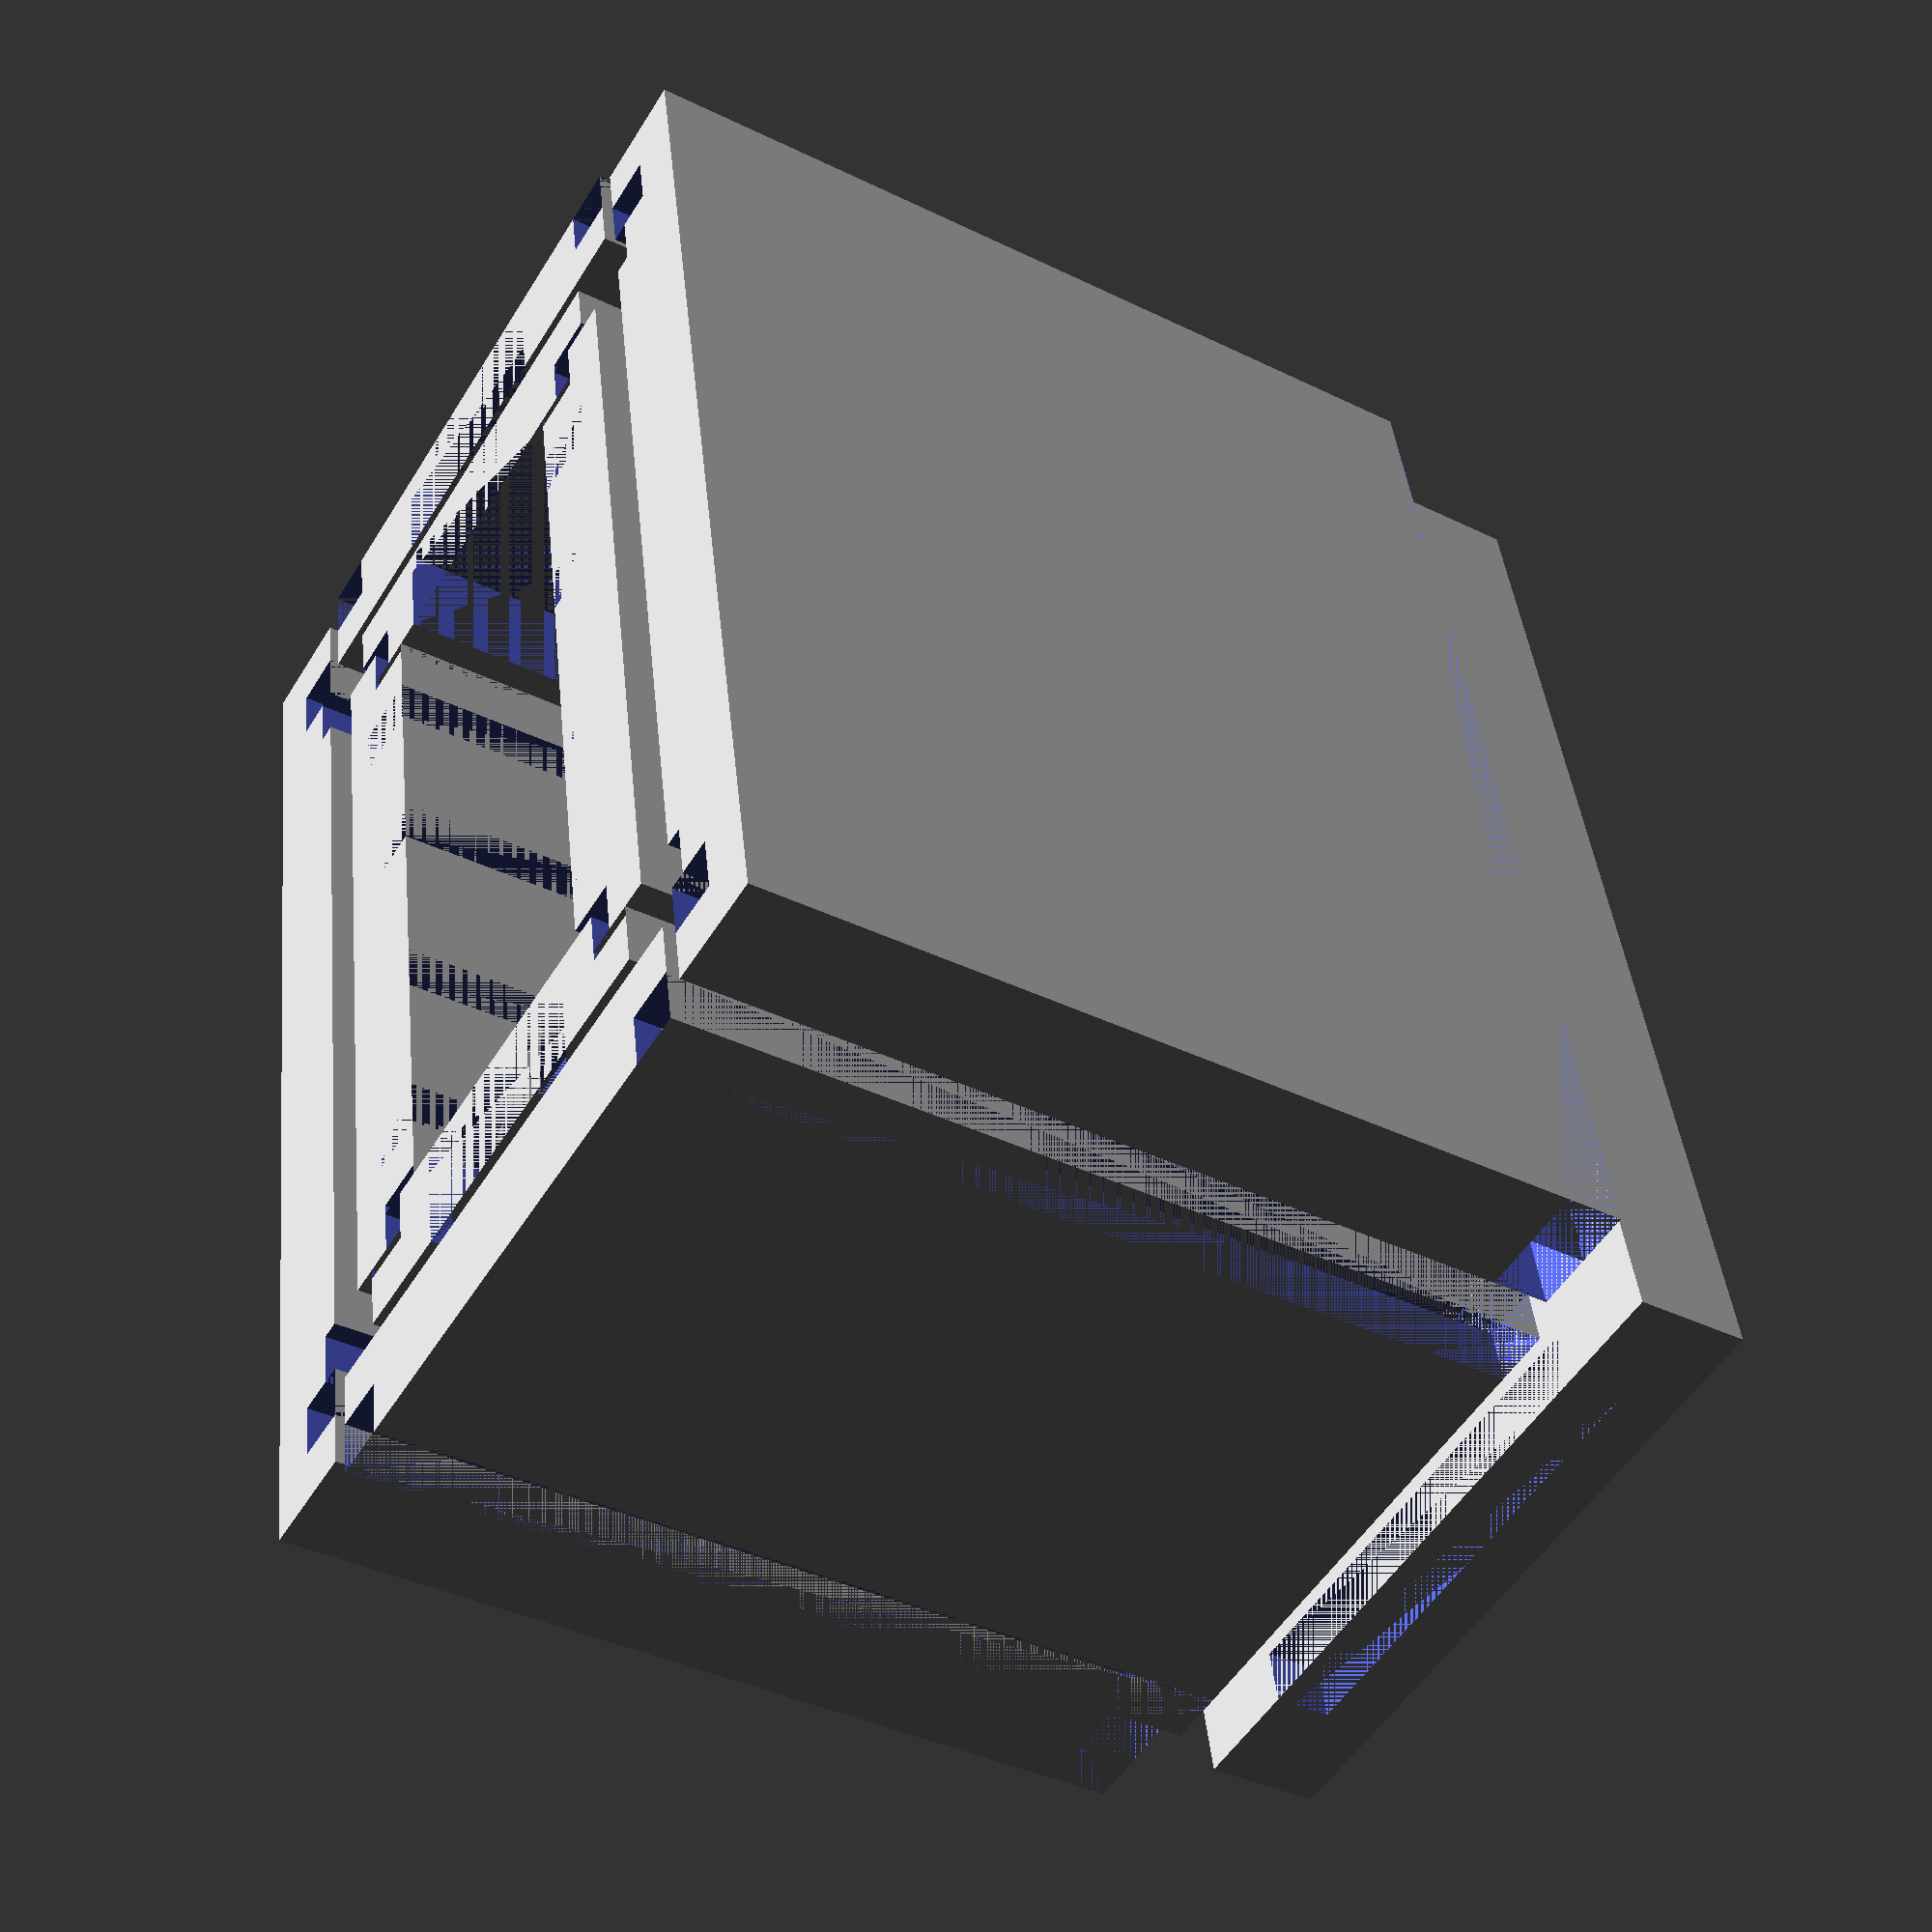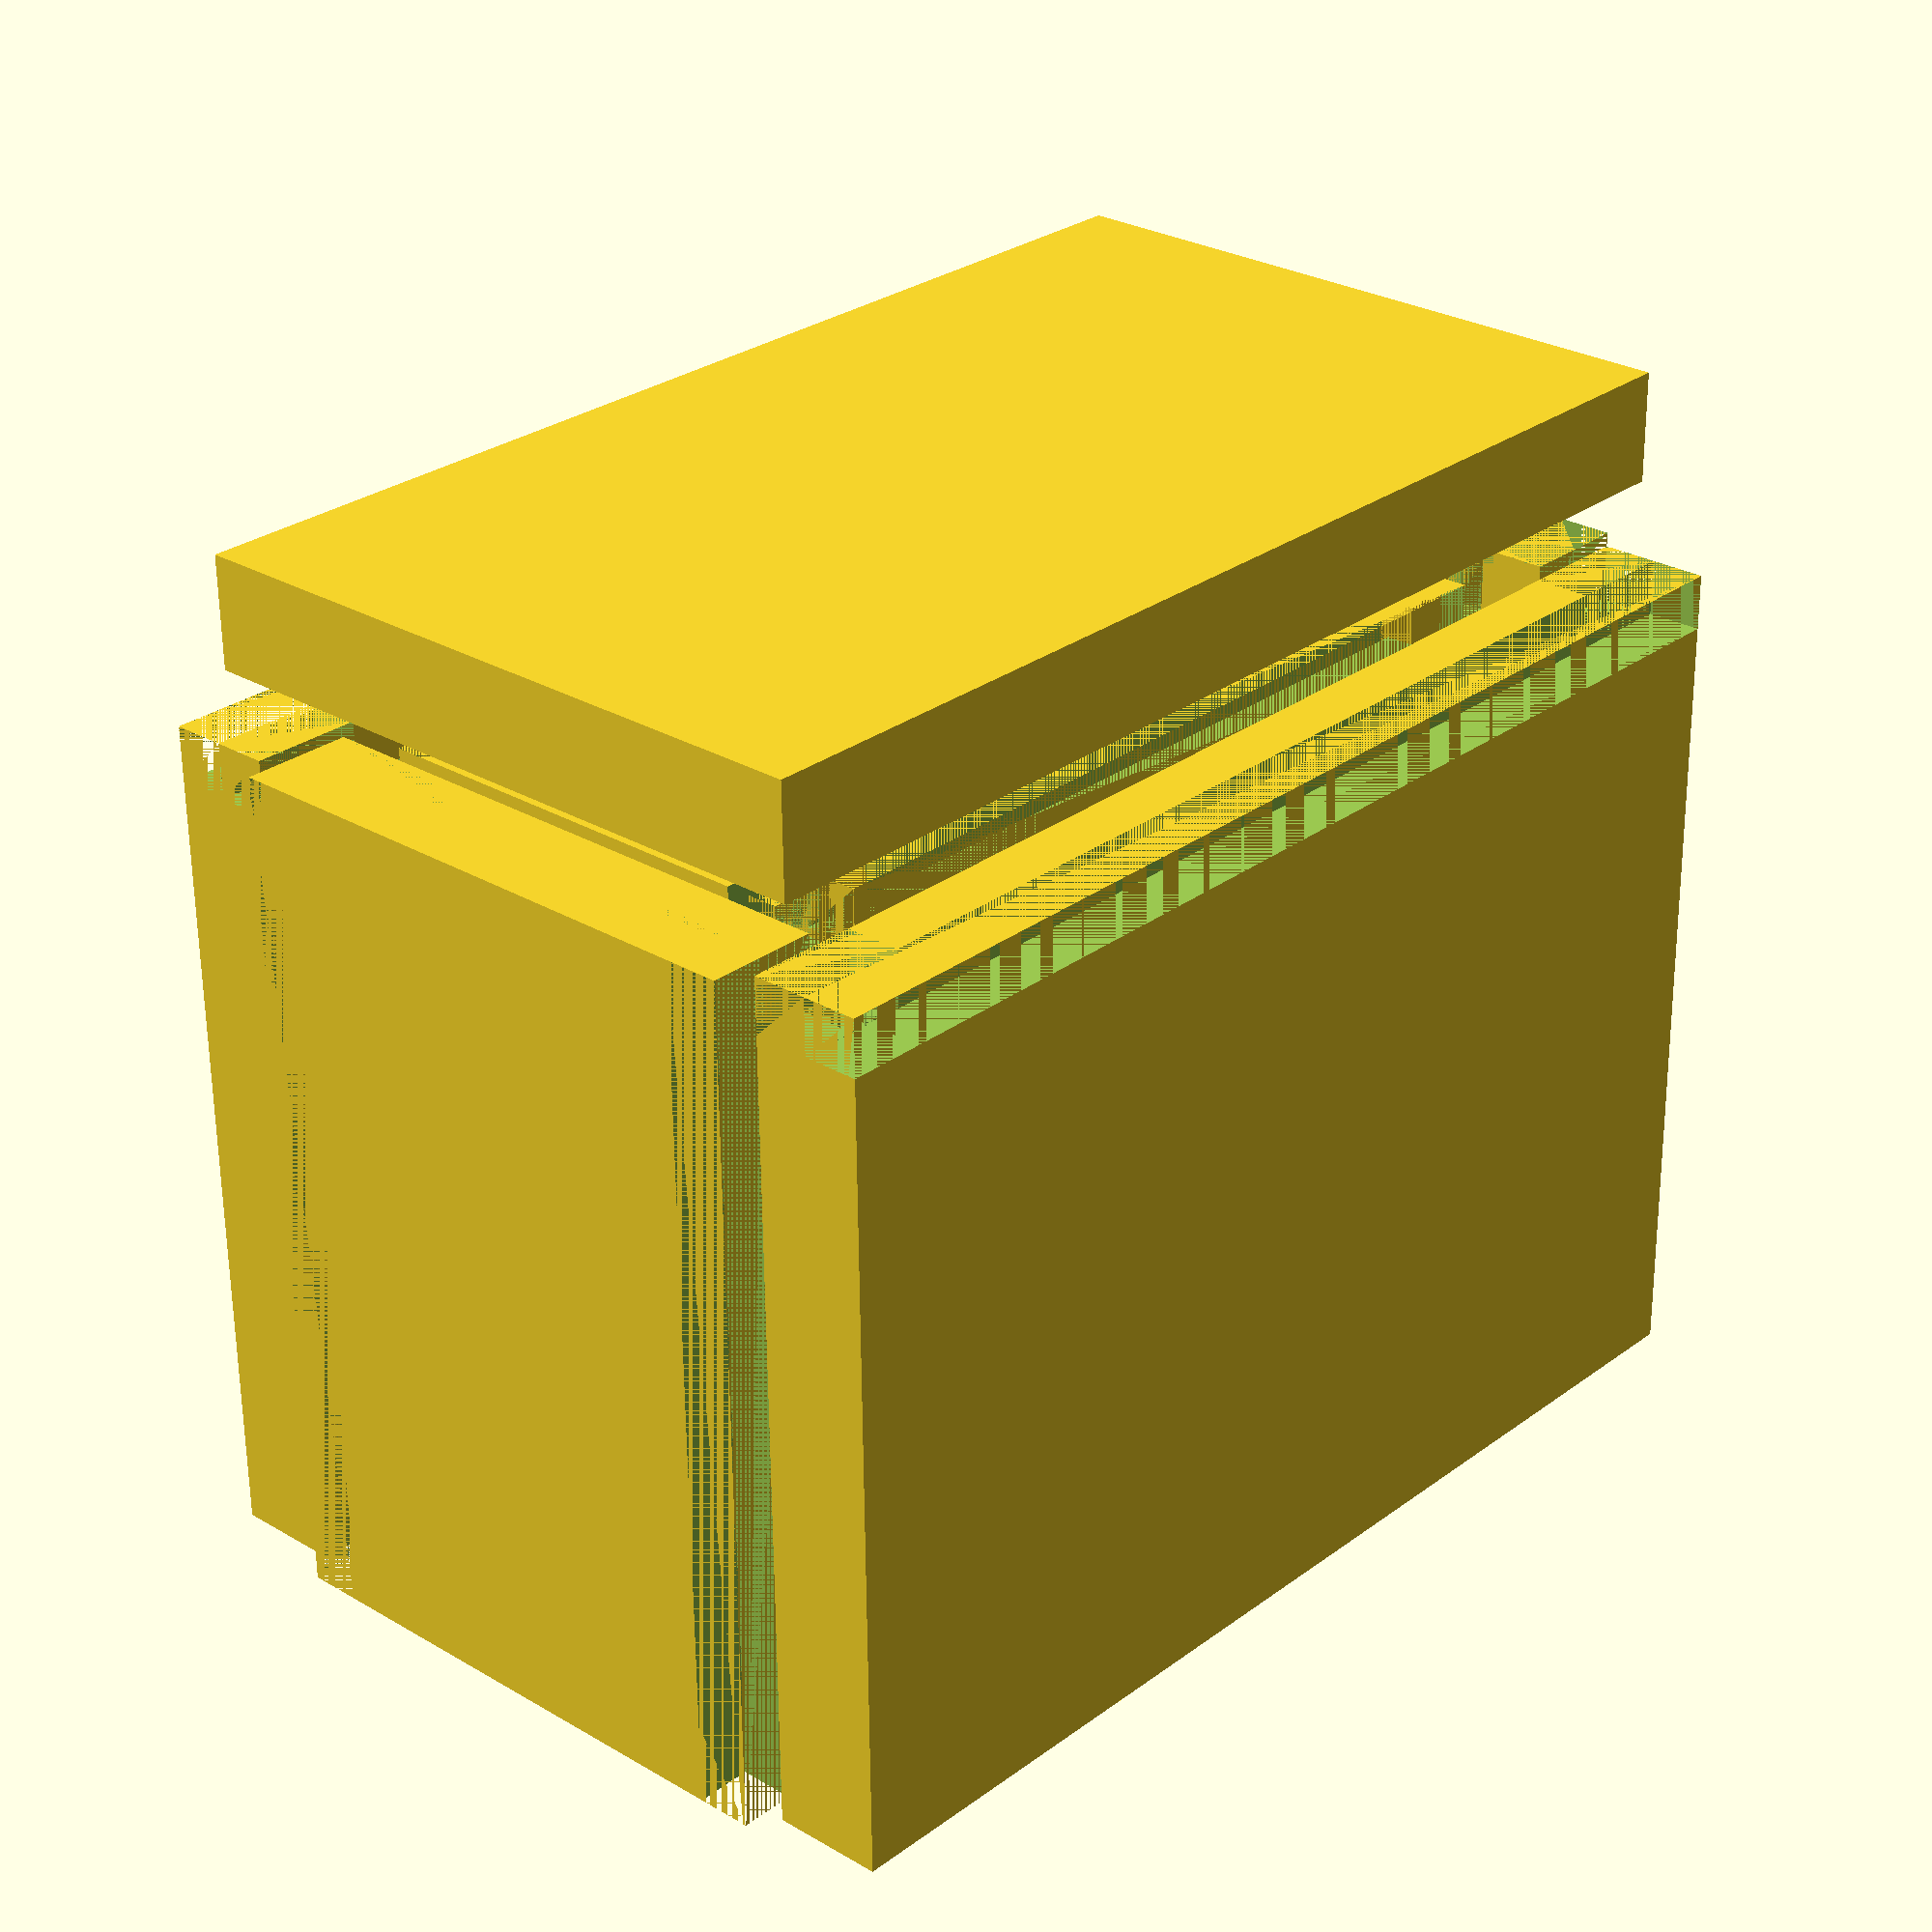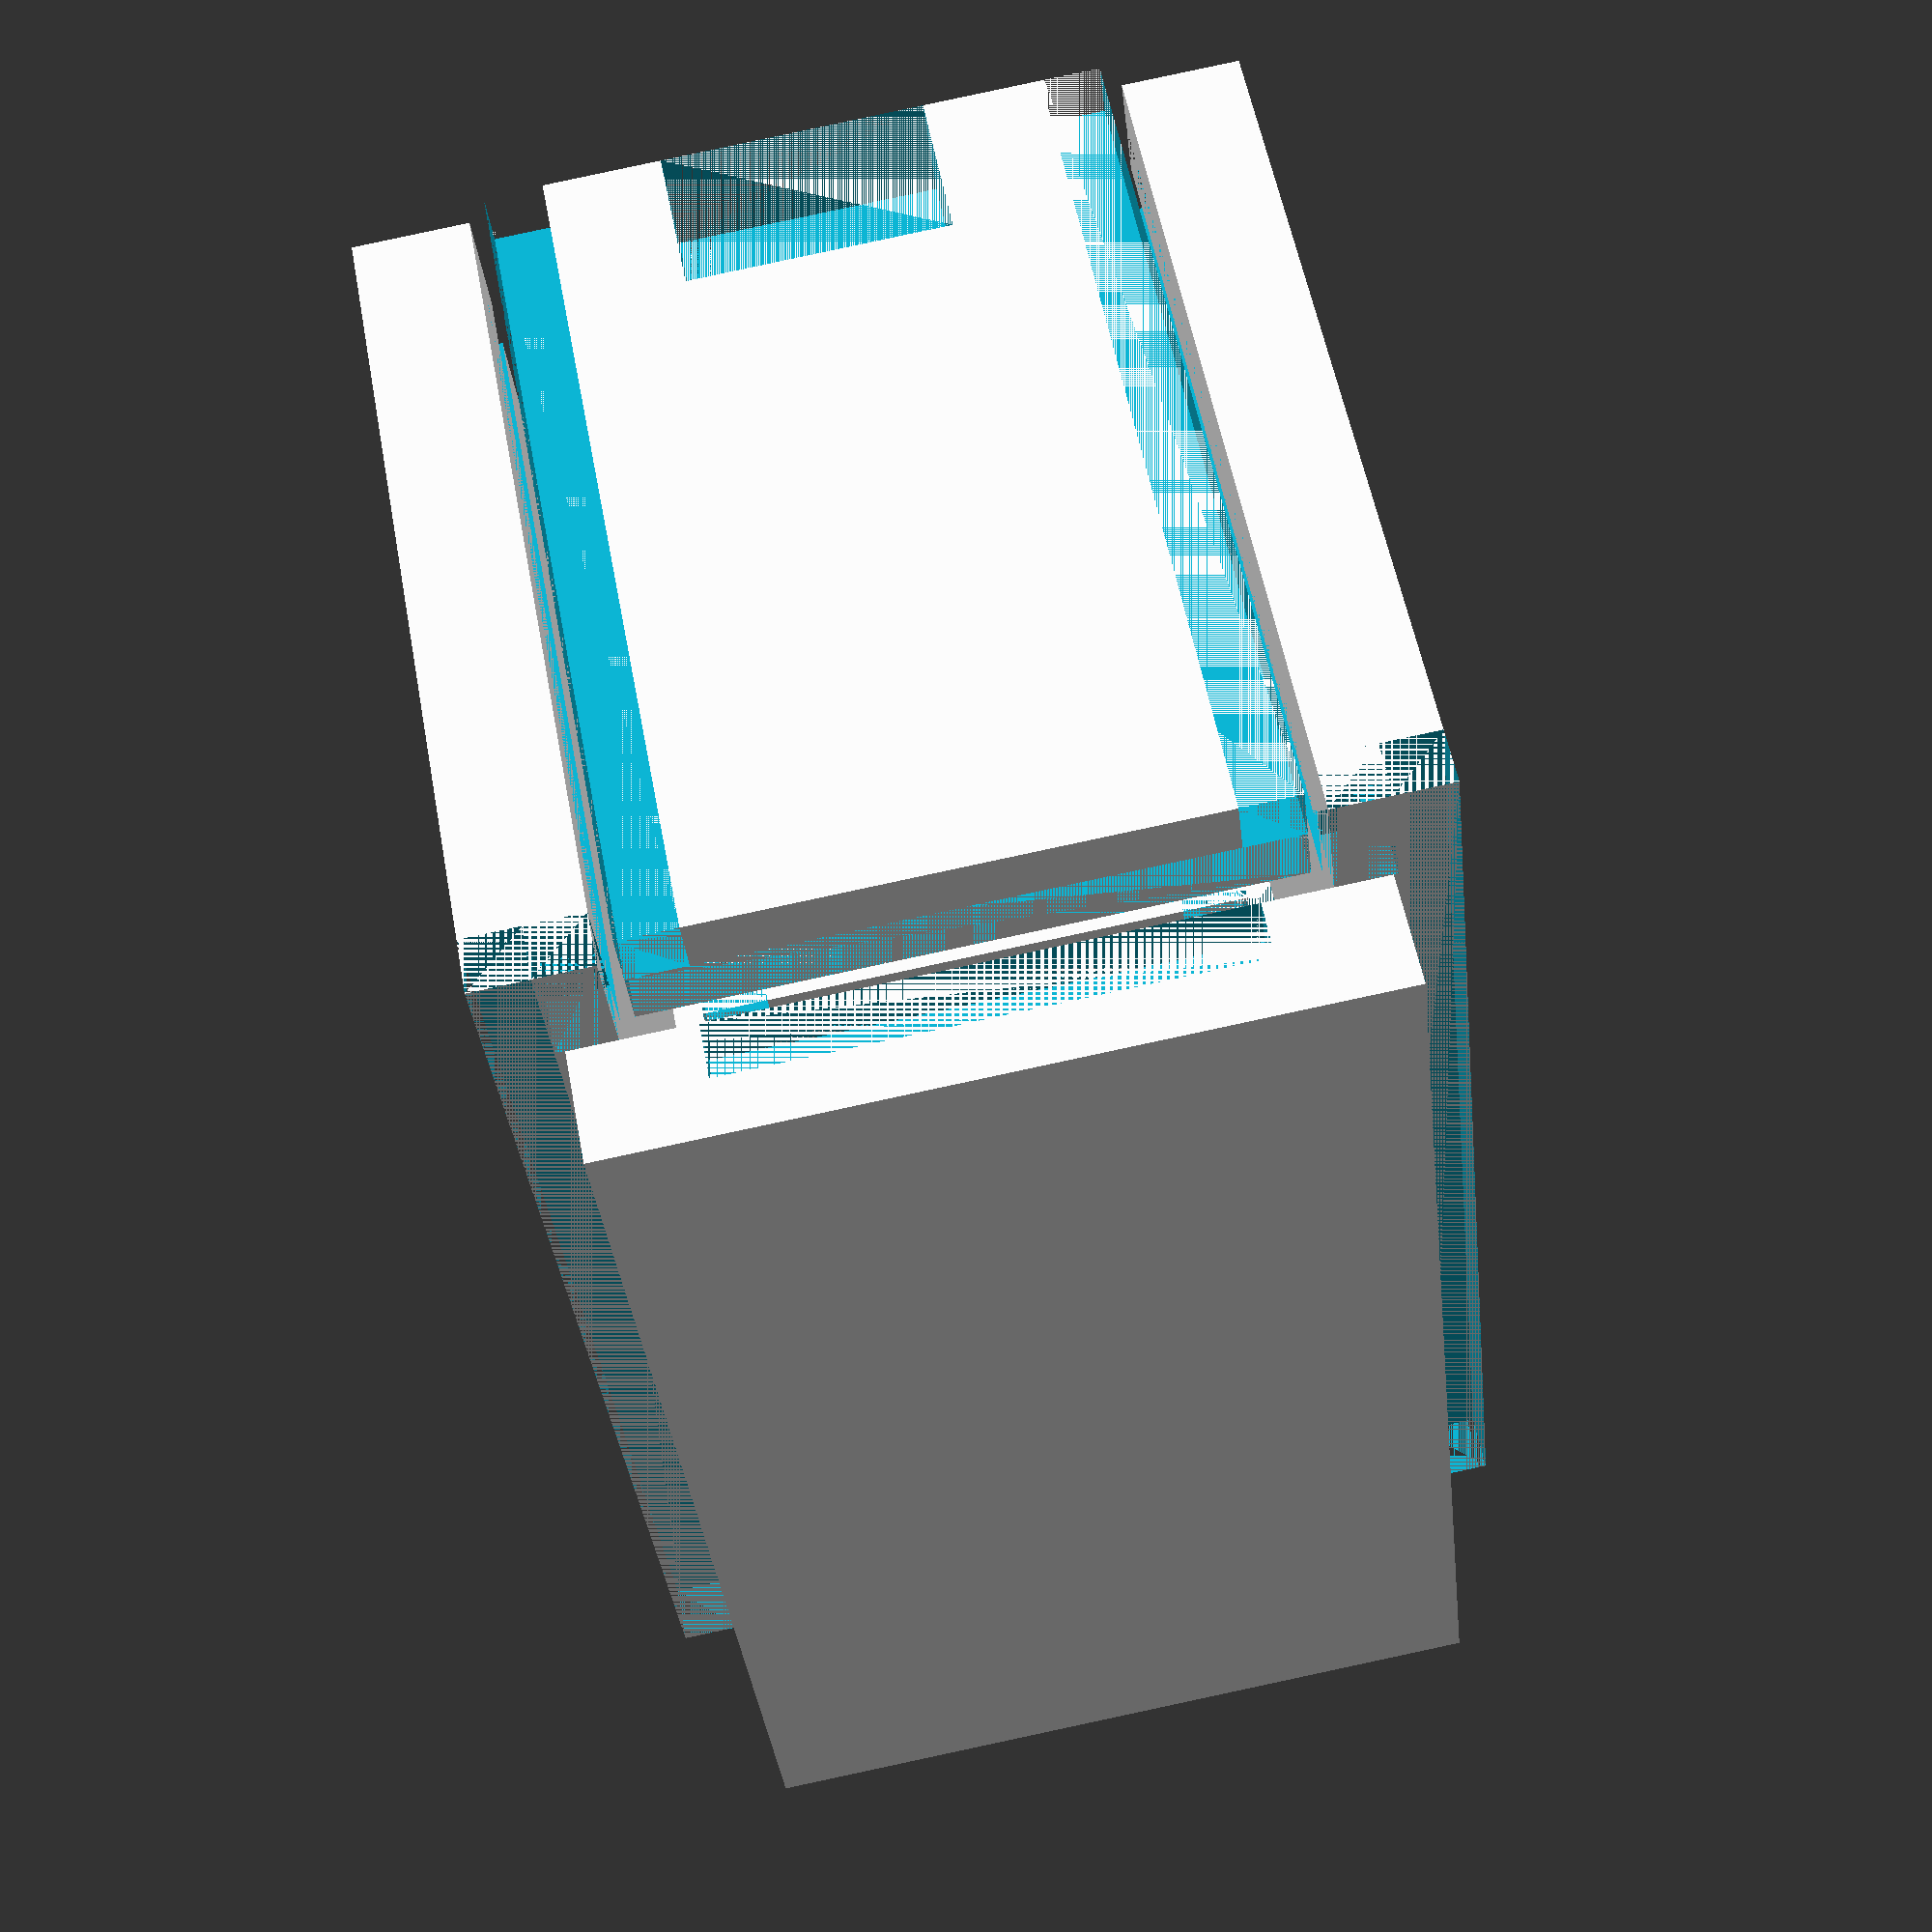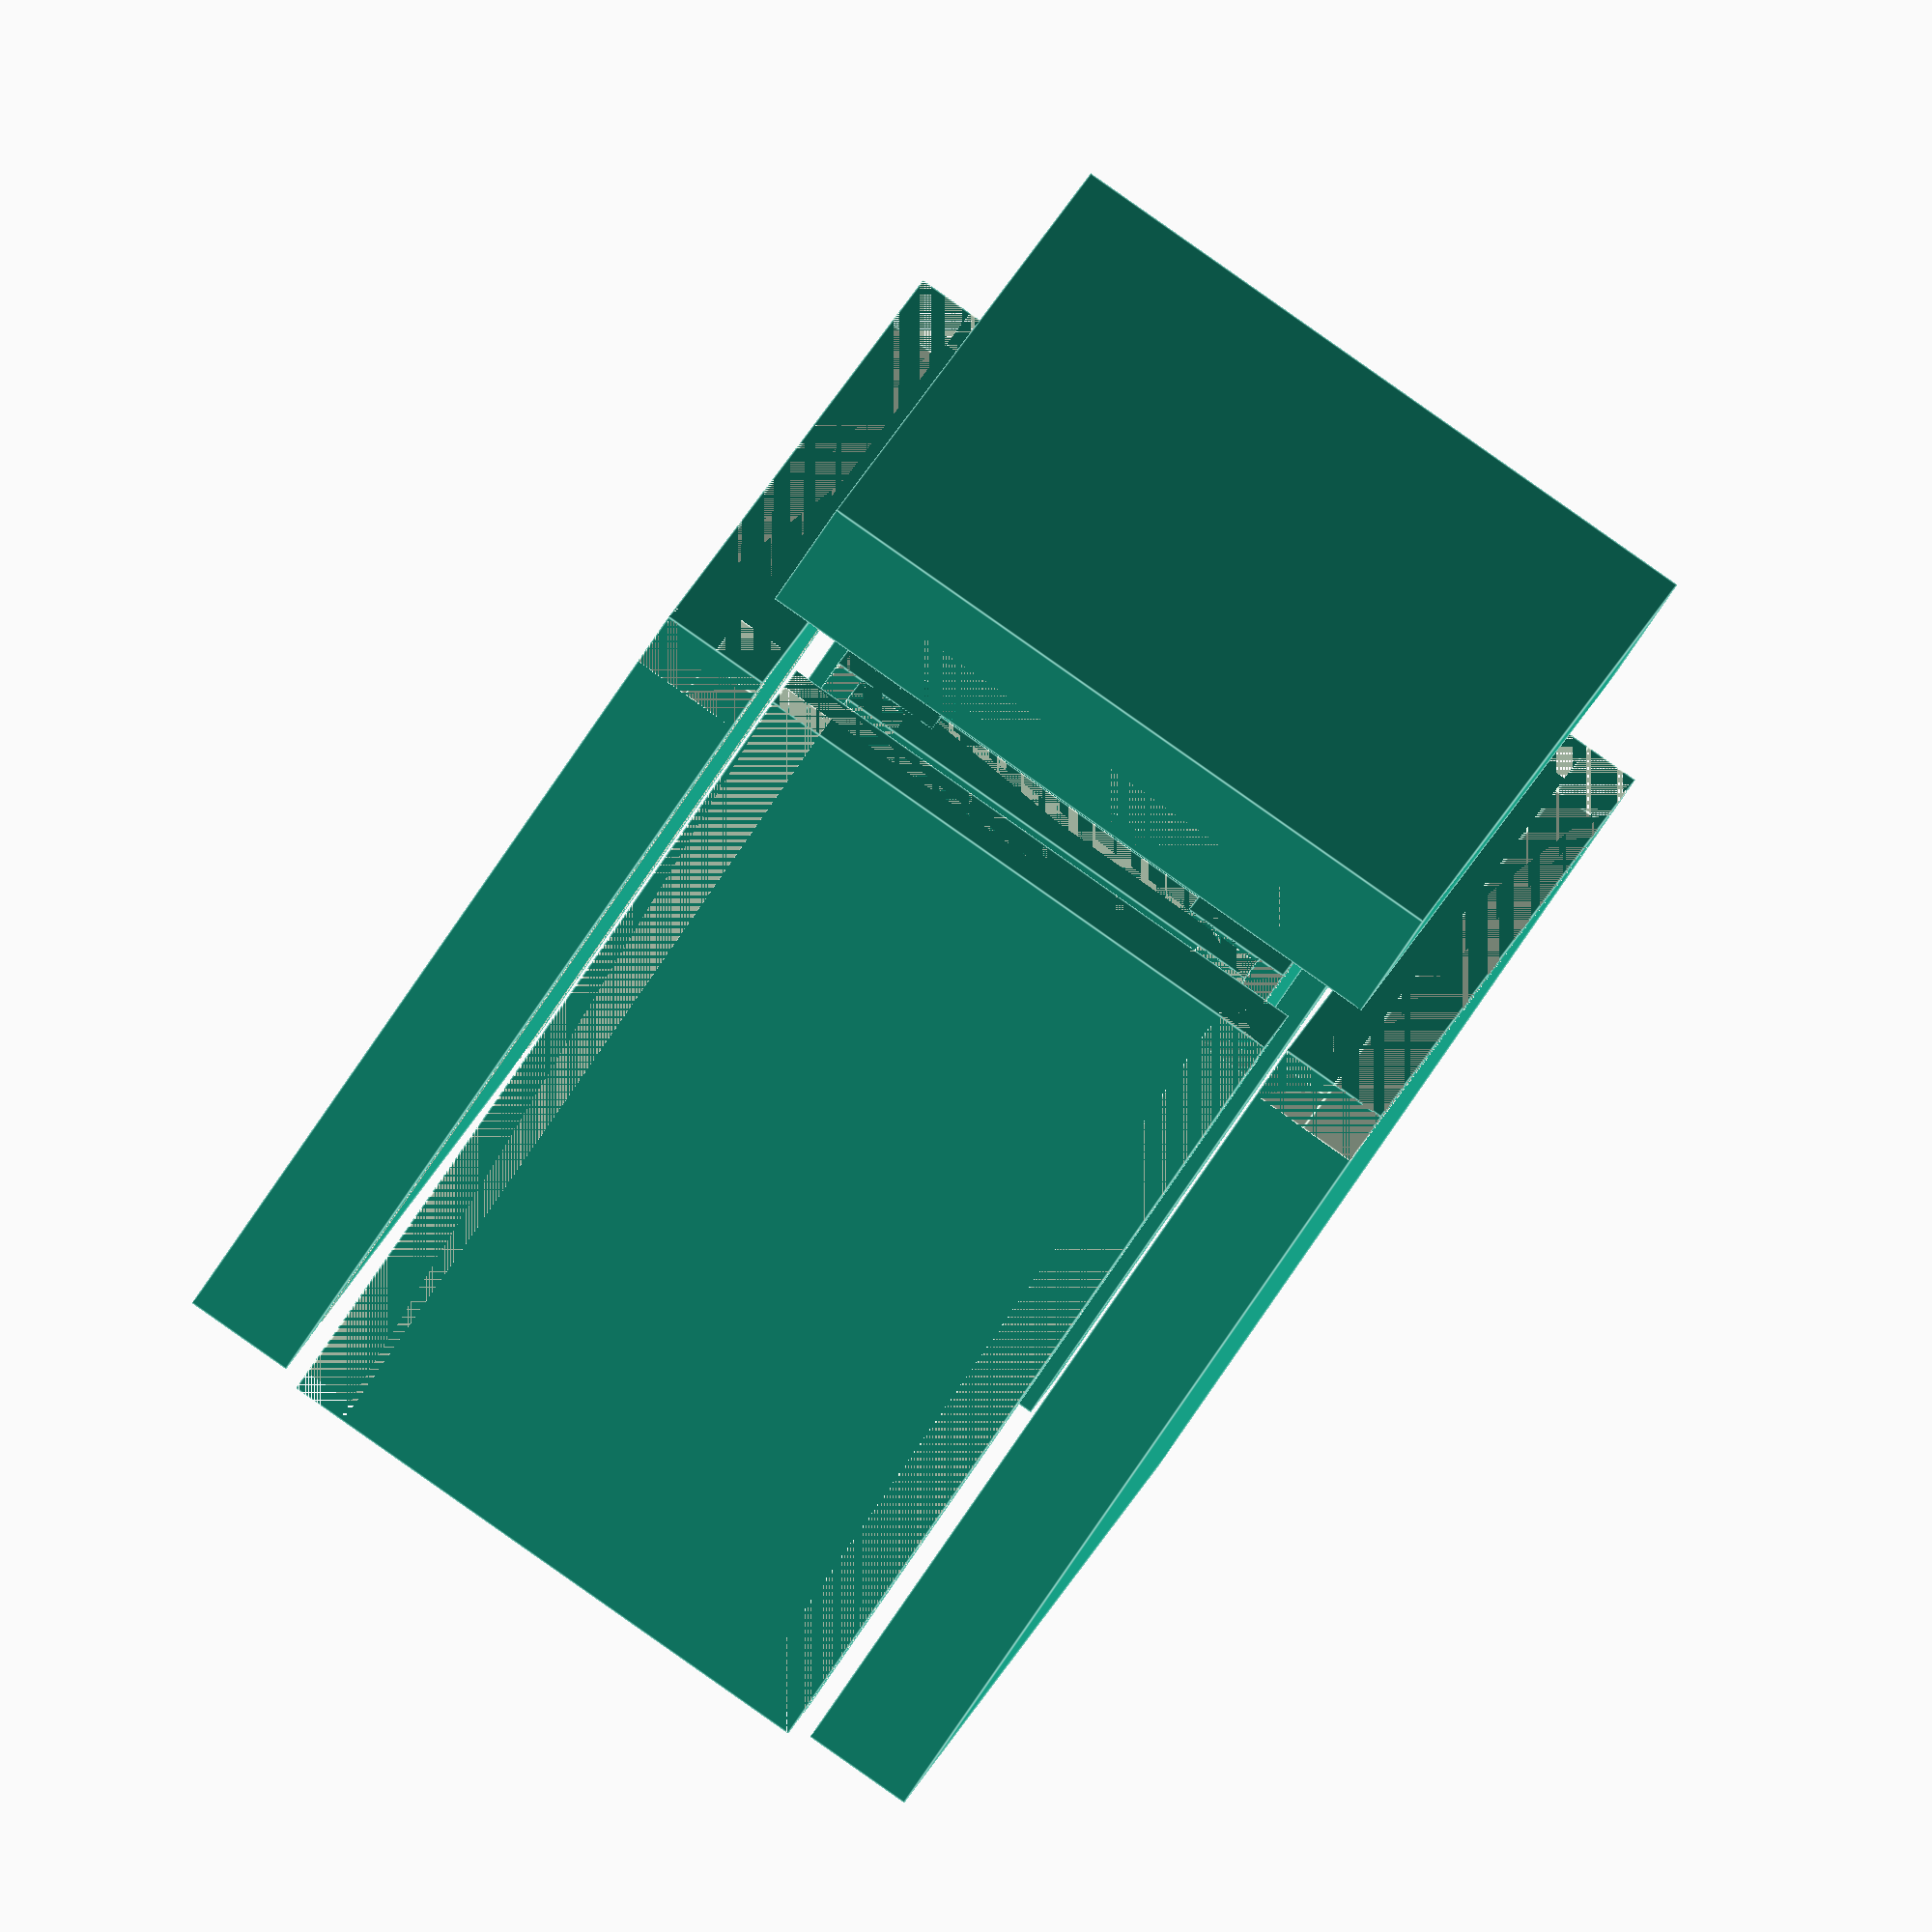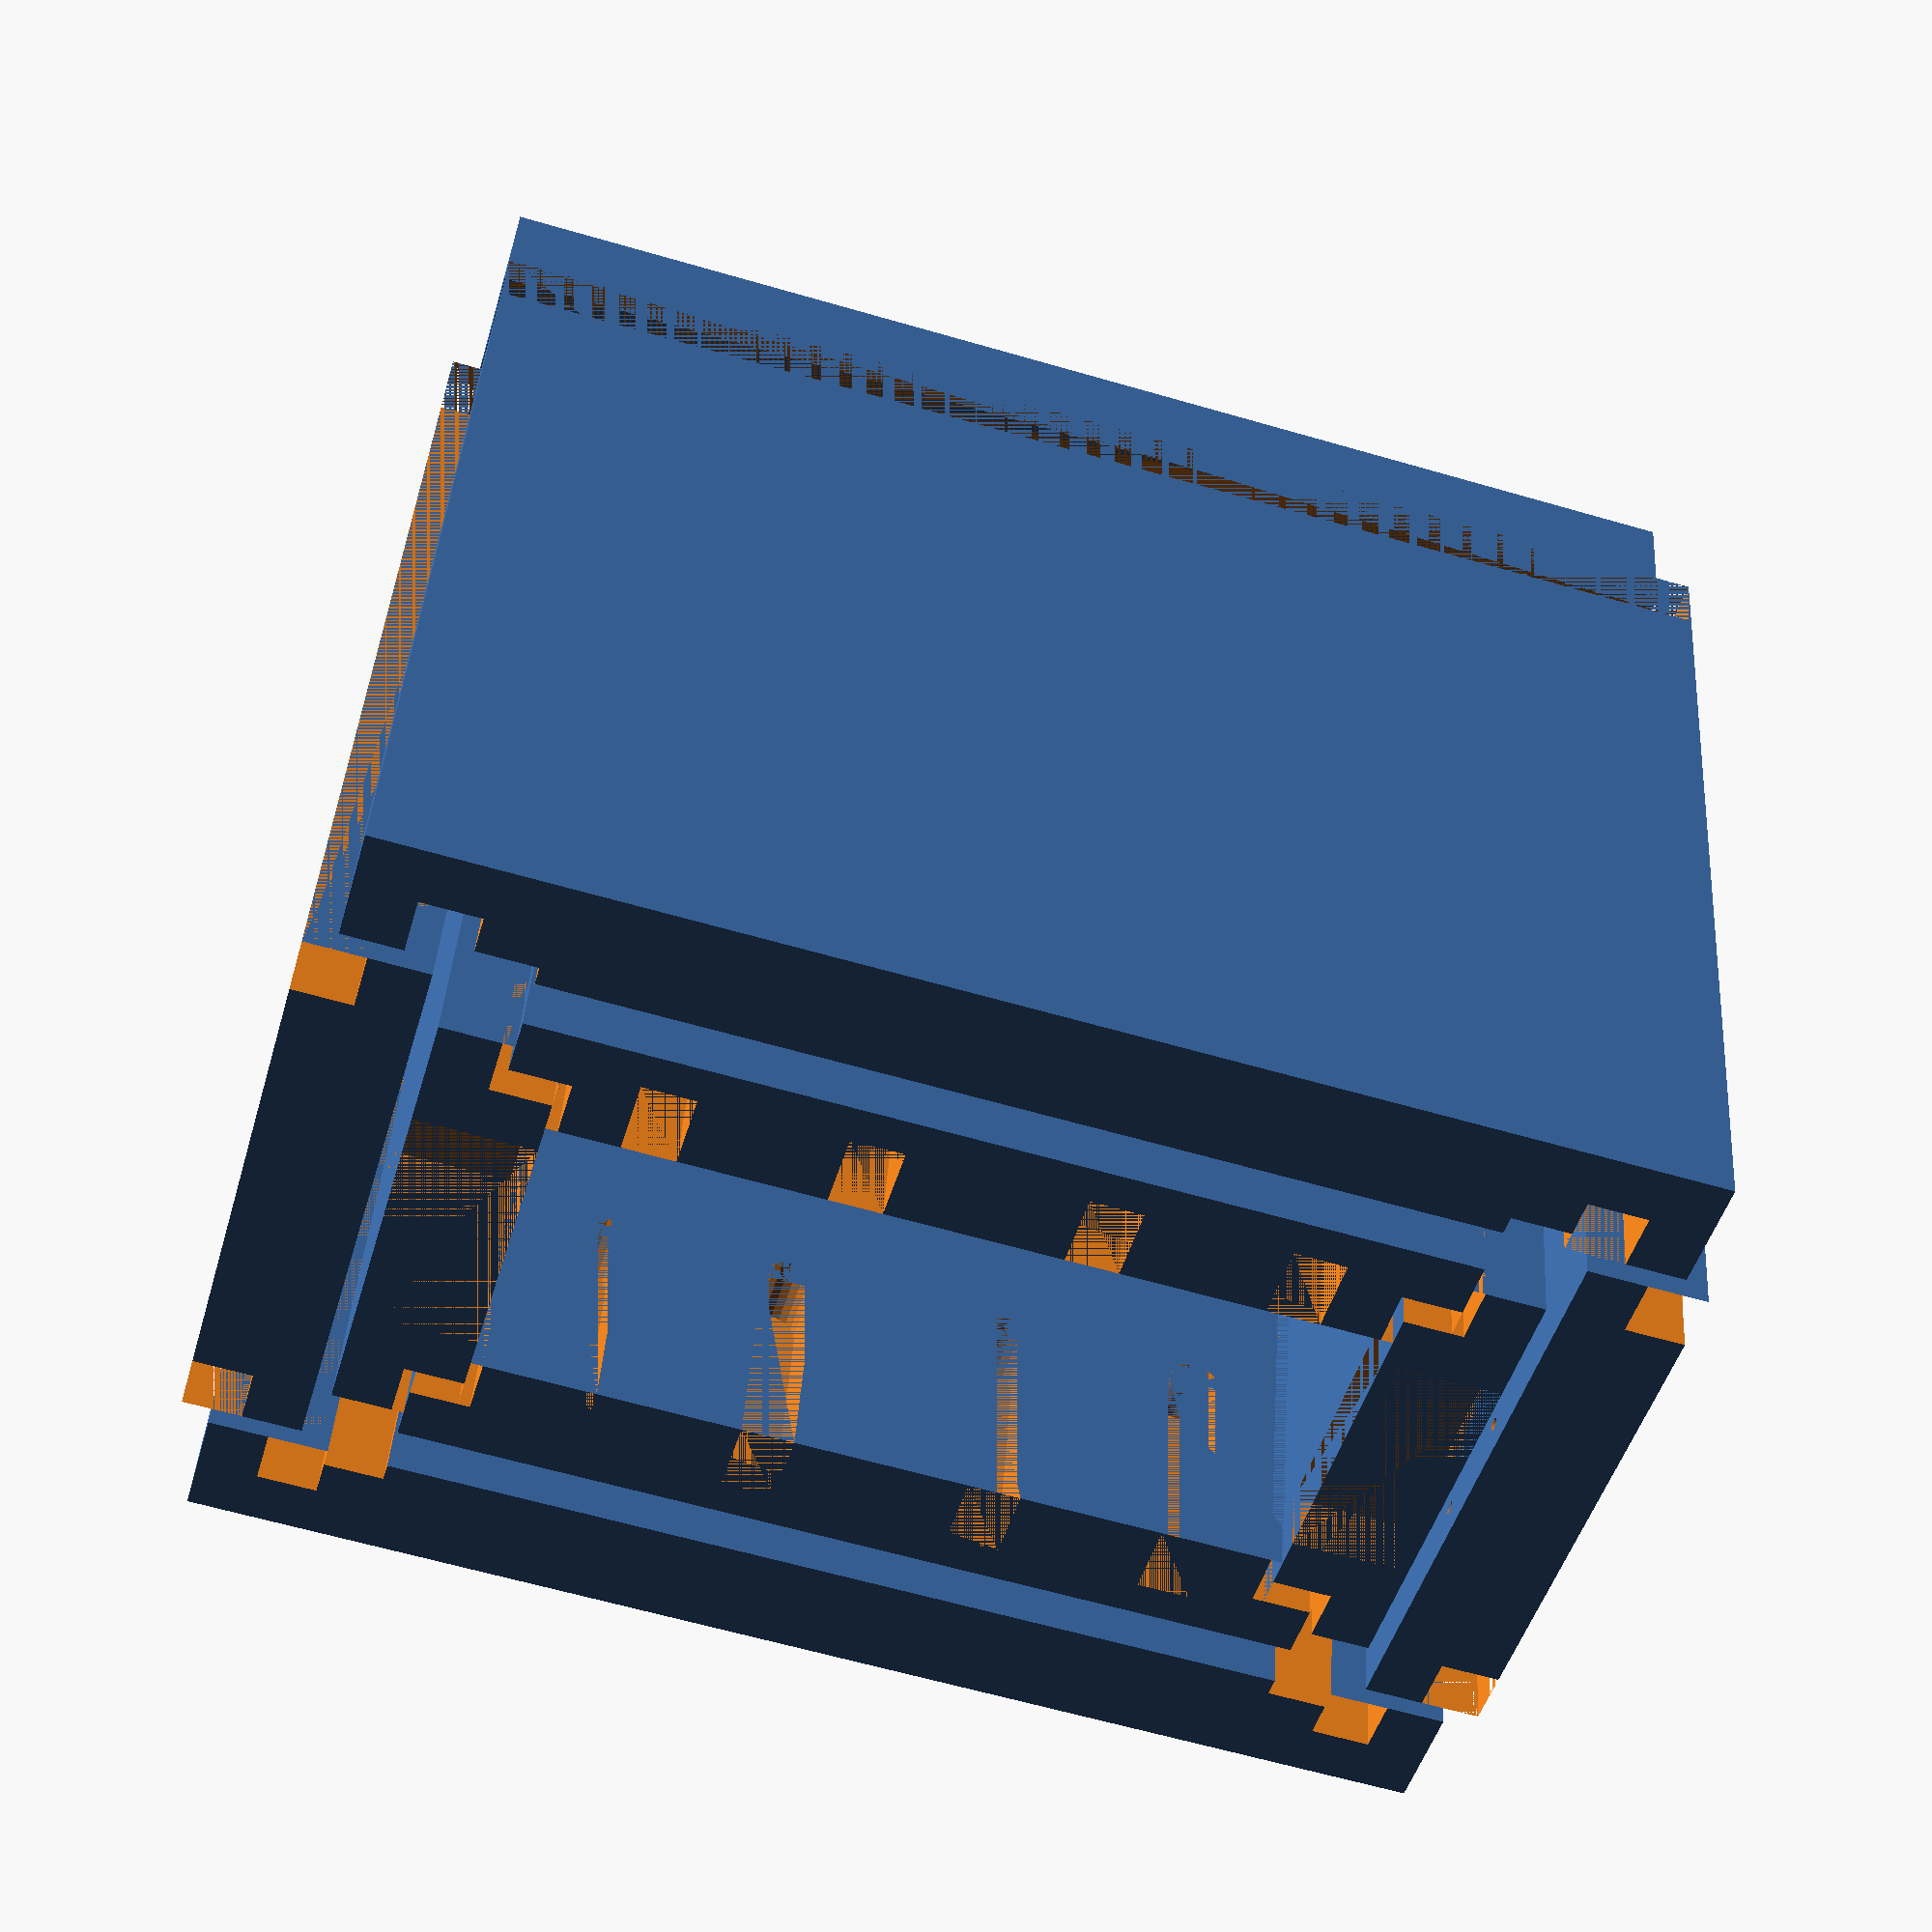
<openscad>
// pinetrim 230x18mm
// 110mm plate - 10mm gap - 110mm plate

inner_width = 40;
inner_length = 120;
inner_height = 110;

waterline = 20;
back_flashing_thickness = 5;

// predrill holes diameter
prehole = 2;

// opening hole diameter
opening = 16;

// carrier holes diameter and spacings (center to center)
carrier_hole = 8;
carrier_width_np2 = 34.5;
carrier_width_itx = 94;

groove_depth = 9;
groove_width = 9;
seal_thickness = 3; // 4mm real
sealed_groove_depth = groove_depth + seal_thickness;

panel_thickness = groove_depth * 2;

outer_width = inner_width + panel_thickness * 4;
outer_length = inner_length + panel_thickness * 4;
outer_height = inner_height + groove_depth + waterline;

// TODO: eth and power holes in front walls
// TODO: oil input holes in back walls

module plate () {
    difference() {
        // plate
        cube([outer_width, outer_length, panel_thickness]);
        
        // outer sides grooves
        translate([groove_width, panel_thickness, groove_depth])
            cube([groove_width, outer_length - panel_thickness * 2, groove_depth]);
        translate([outer_width - groove_width * 2, panel_thickness, groove_depth])
            cube([groove_width, outer_length - panel_thickness * 2, groove_depth]);
        
        // inner sides grooves
        translate([groove_width * 3, panel_thickness * 2, groove_depth - seal_thickness])
            cube([groove_width, outer_length - panel_thickness * 4, sealed_groove_depth]);
        translate([outer_width - groove_width * 4, panel_thickness * 2, groove_depth - seal_thickness])
            cube([groove_width, outer_length - panel_thickness * 4, sealed_groove_depth]);
        
        // outer ends grooves
        translate([panel_thickness, 0, groove_depth])
            cube([outer_width - panel_thickness * 2, groove_width, groove_depth]);
        translate([panel_thickness, outer_length - groove_width, groove_depth])
            cube([outer_width - panel_thickness * 2, groove_width, groove_depth]);
        
        // inner ends grooves
        translate([groove_width * 3, groove_width * 2, groove_depth - seal_thickness])
            cube([outer_width - groove_width * 6, groove_width, sealed_groove_depth]);
        translate([groove_width * 3, outer_length - groove_width * 3, groove_depth - seal_thickness])
            cube([outer_width - groove_width * 6, groove_width, sealed_groove_depth]);
    }
}

module panel_front_outer () {
    difference() {
        panel_width = outer_width - groove_width * 2;

        // panel
        cube([panel_width, outer_height, panel_thickness]);

        // bottom groove
        cube([panel_width, groove_depth, groove_width]);
        
        // side grooves
        translate([0, 0, groove_width])
            cube([groove_width, outer_height + groove_width, groove_width]);
        translate([panel_width - groove_width, 0, groove_width])
            cube([groove_width, outer_height + groove_width, groove_width]);

        // preholes
        translate([panel_width * 2 / 5, outer_height - groove_depth / 2, 0])
            cylinder(panel_thickness / 2, prehole / 2, prehole / 2, $fn = 20);
        translate([panel_width * 3 / 5, outer_height - groove_depth / 2, 0])
            cylinder(panel_thickness / 2, prehole / 2, prehole / 2, $fn = 20);
    }
}

module panel_front_inner () {
    difference() {
        panel_width = outer_width - panel_thickness * 2;
        panel_inner_height = outer_height - groove_depth;

        // panel
        cube([panel_width, outer_height, panel_thickness]);
        
        // top notch
        translate([panel_thickness, panel_inner_height, 0])
            cube([panel_width - panel_thickness * 2, groove_depth, panel_thickness]);

        // bottom groove
        cube([panel_width, groove_depth, groove_width]);
        
        // side grooves
        translate([0, 0, 0])
            cube([groove_width, outer_height + groove_width, groove_width]);
        translate([panel_width - groove_width, 0, 0])
            cube([groove_width, outer_height + groove_width, groove_width]);
        
        // bottom corners
        translate([0, 0, groove_width])
            cube([groove_width, groove_depth, groove_width]);
        translate([panel_width - groove_width, 0, groove_width])
            cube([groove_width, groove_depth, groove_width]);
    }
}

module panel_back_outer () {
    difference() {
        panel_width = outer_width - groove_width * 2;
        panel_inner_height = outer_height - waterline - back_flashing_thickness;

        // panel
        cube([panel_width, outer_height, panel_thickness]);
        
        // top notch
        translate([panel_thickness + groove_width, panel_inner_height, 0])
            cube([panel_width - panel_thickness * 2 - groove_width * 2, outer_height - panel_inner_height, panel_thickness]);

        // bottom groove
        cube([panel_width, groove_depth, groove_width]);
        
        // side grooves
        translate([0, 0, groove_width])
            cube([groove_width, outer_height + groove_width, groove_width]);
        translate([panel_width - groove_width, 0, groove_width])
            cube([groove_width, outer_height + groove_width, groove_width]);

        // preholes
        translate([panel_width * 2 / 5, panel_inner_height - groove_depth / 2, 0])
            cylinder(panel_thickness / 2, prehole / 2, prehole / 2, $fn = 20);
        translate([panel_width * 3 / 5, panel_inner_height - groove_depth / 2, 0])
            cylinder(panel_thickness / 2, prehole / 2, prehole / 2, $fn = 20);
    }
}

module panel_back_inner () {
    difference() {
        panel_width = outer_width - panel_thickness * 2;
        panel_inner_height = outer_height - waterline - back_flashing_thickness - groove_depth;

        // panel
        cube([panel_width, outer_height, panel_thickness]);
        
        // top notch
        translate([panel_thickness, panel_inner_height, 0])
            cube([panel_width - panel_thickness * 2, outer_height - panel_inner_height, panel_thickness]);

        // bottom groove
        cube([panel_width, groove_depth, groove_width]);
        
        // side grooves
        translate([0, 0, 0])
            cube([groove_width, outer_height + groove_width, groove_width]);
        translate([panel_width - groove_width, 0, 0])
            cube([groove_width, outer_height + groove_width, groove_width]);
        
        // bottom corners
        translate([0, 0, groove_width])
            cube([groove_width, groove_depth, groove_width]);
        translate([panel_width - groove_width, 0, groove_width])
            cube([groove_width, groove_depth, groove_width]);
    }
}

module panel_side_outer () {
    difference() {
        // panel
        cube([outer_length, outer_height, panel_thickness]);
        
        // bottom groove
        cube([outer_length, groove_depth, groove_width]);
        
        // side grooves
        translate([groove_width, groove_depth, groove_width])
            cube([groove_width, outer_height + groove_width, groove_width]);
        translate([outer_length - groove_width * 2, groove_depth, groove_width])
            cube([groove_width, outer_height + groove_width, groove_width]);
        
        // seal grooves
        translate([groove_width * 2, groove_depth, panel_thickness - seal_thickness])
            cube([groove_width, outer_height + groove_width, groove_width]);
        translate([outer_length - groove_width * 3, groove_depth, panel_thickness - seal_thickness])
            cube([groove_width, outer_height + groove_width, groove_width]);
        
        // bottom corners
        translate([0, 0, groove_width])
            cube([panel_thickness, groove_depth, groove_width]);
        translate([outer_length - panel_thickness, 0, groove_width])
            cube([panel_thickness, groove_depth, groove_width]);
    }
}

module panel_side_inner () {
    difference() {
        panel_length = outer_length - panel_thickness * 2 - groove_width * 2;
        // panel
        cube([panel_length, outer_height, panel_thickness]);

        // bottom groove
        cube([panel_length, groove_depth, groove_width]);
        
        // side grooves
        translate([0, 0, groove_width])
            cube([groove_width, outer_height + groove_width, groove_width]);
        translate([panel_length - groove_width, 0, groove_width])
            cube([groove_width, outer_height + groove_width, groove_width]);
        
        for (d = [
            // NEO Plus 2
            carrier_width_np2 / 2,
            carrier_width_np2 / -2,

            // pico-ITX for APL1
            carrier_width_itx / 2,
            carrier_width_itx / -2
        ]) translate([
                panel_length / 2 + d - carrier_hole / 2,
                outer_height - waterline - carrier_hole * 1.5,
                panel_thickness / 3
            ]) {
                cube([carrier_hole, waterline + carrier_hole * 1.5, panel_thickness * 2 / 3]);
                translate([carrier_hole / 2, 0, 0])
                    cylinder(panel_thickness * 2 / 3, carrier_hole / 2, carrier_hole / 2, $fn = 20);
            }
    }
}







// in place
if (false) {
    plate();

    rotate([90, 0, 0]) translate([groove_width, 0, -panel_thickness])
        panel_front_outer();

    rotate([90, 0, 0]) translate([groove_width * 2, 0, -panel_thickness * 2])
        panel_front_inner();

    rotate([90, 0, 90]) translate([0, 0, 0])
        panel_side_outer();

    rotate([90, 0, 270]) translate([-outer_length, 0, -outer_width])
        panel_side_outer();

    rotate([90, 0, 90]) translate([panel_thickness + groove_width, 0, panel_thickness])
        panel_side_inner();

    rotate([90, 0, 270]) translate([panel_thickness + groove_width - outer_length, 0, panel_thickness - outer_width])
        panel_side_inner();

    rotate([90, 0, 180]) translate([-outer_width + groove_width, 0, outer_length - panel_thickness])
        panel_back_outer();

    rotate([90, 0, 180]) translate([-outer_width + groove_width * 2, 0, outer_length - panel_thickness * 2])
        panel_back_inner();
}

// exploded
else if (true) {
    translate([0, 0, -panel_thickness * 2.2]) plate();

    rotate([90, 0, 0]) translate([groove_width, -groove_depth, -groove_width * 1.5])
        panel_front_outer();

    rotate([90, 0, 0]) translate([groove_width * 2, -groove_depth, -panel_thickness * 1.9])
        panel_front_inner();

    rotate([90, 0, 90]) translate([0, -groove_depth, -panel_thickness / 1.5])
        panel_side_outer();

    rotate([90, 0, 270]) translate([-outer_length, -groove_depth, -panel_thickness/1.5 - outer_width])
        panel_side_outer();

    rotate([90, 0, 90]) translate([panel_thickness + groove_width, -groove_depth, groove_width * 1.5])
        panel_side_inner();

    rotate([90, 0, 270]) translate([panel_thickness + groove_width - outer_length, -groove_depth, groove_width * 1.5 - outer_width])
        panel_side_inner();

    rotate([90, 0, 180]) translate([-outer_width + groove_width, -groove_depth, outer_length - groove_width * 3/2])
        panel_back_outer();

    rotate([90, 0, 180]) translate([-outer_width + groove_width * 2, -groove_depth, outer_length - panel_thickness * 1.9])
        panel_back_inner();
}

</openscad>
<views>
elev=218.9 azim=168.8 roll=121.5 proj=p view=solid
elev=62.1 azim=317.8 roll=180.5 proj=p view=solid
elev=125.5 azim=186.2 roll=10.4 proj=p view=solid
elev=246.0 azim=165.8 roll=32.4 proj=o view=edges
elev=319.1 azim=286.0 roll=3.8 proj=p view=wireframe
</views>
